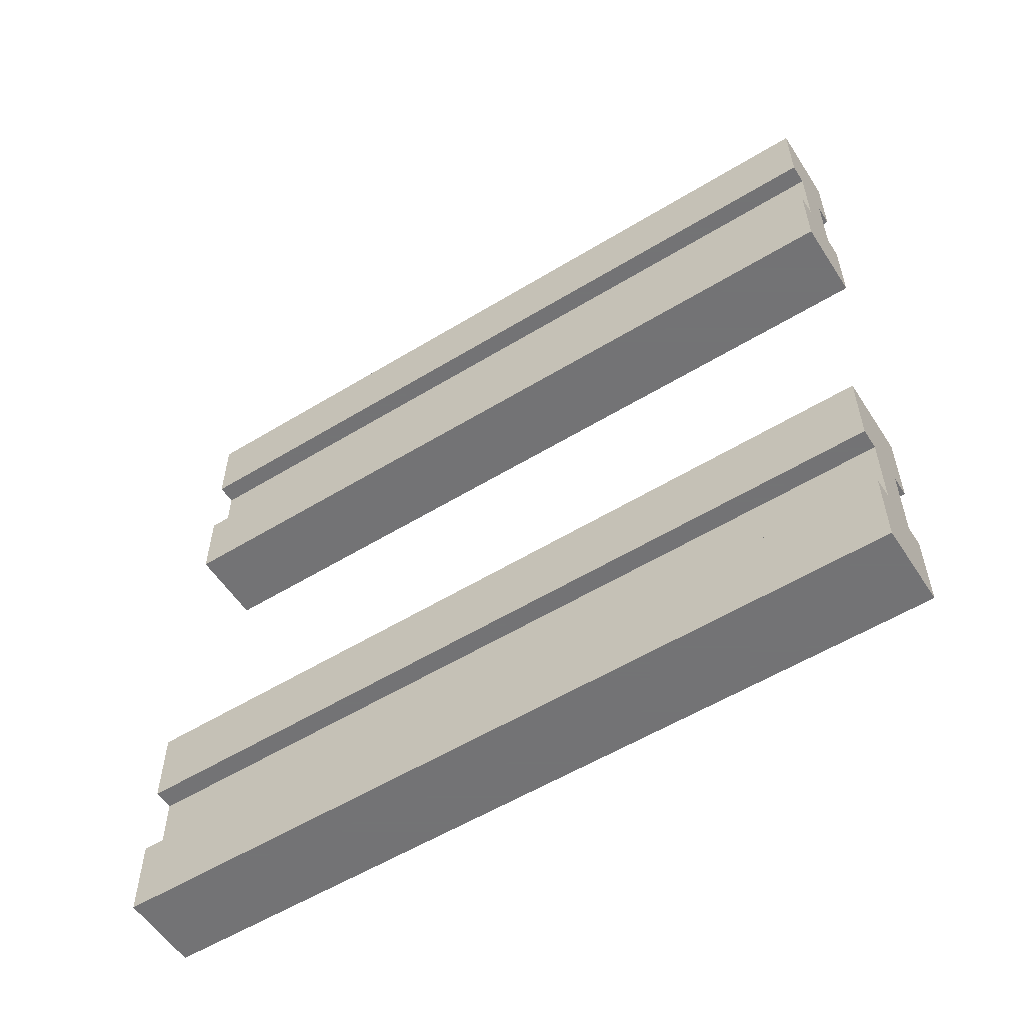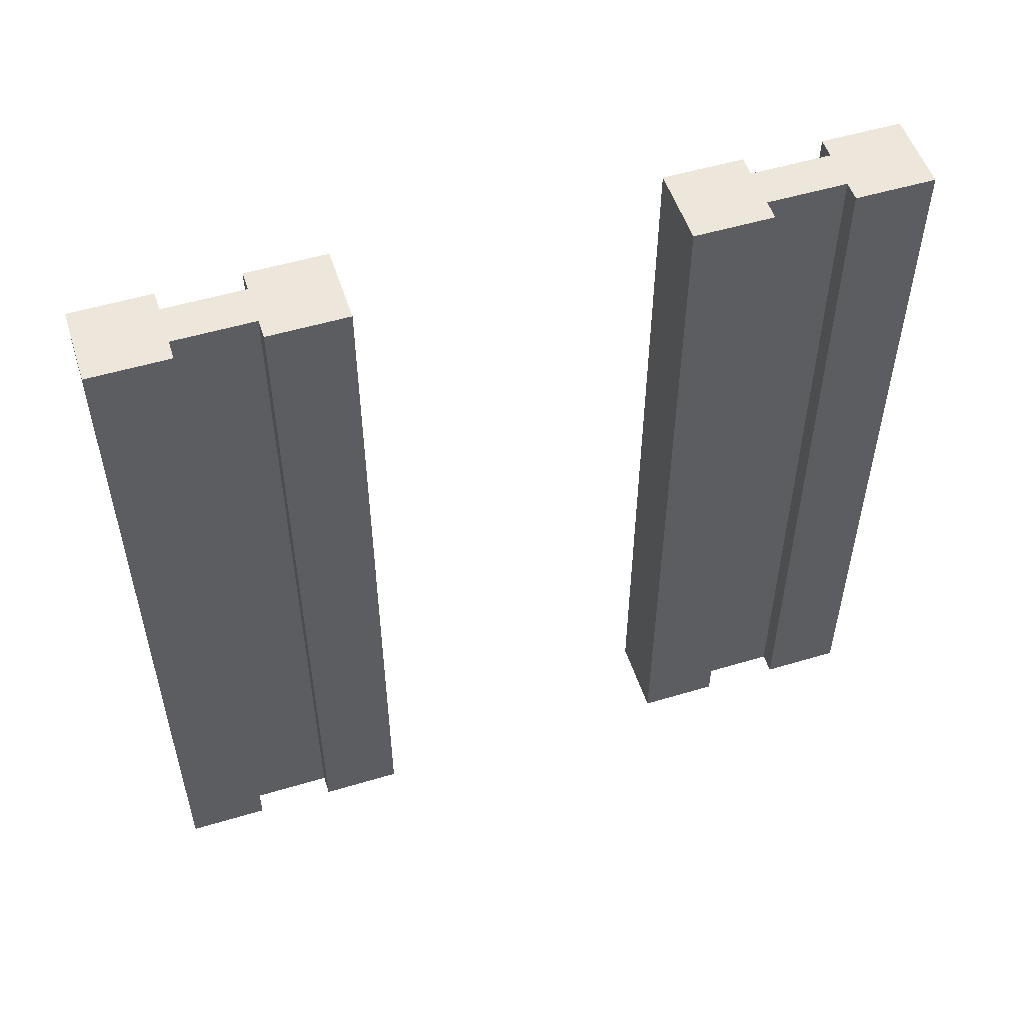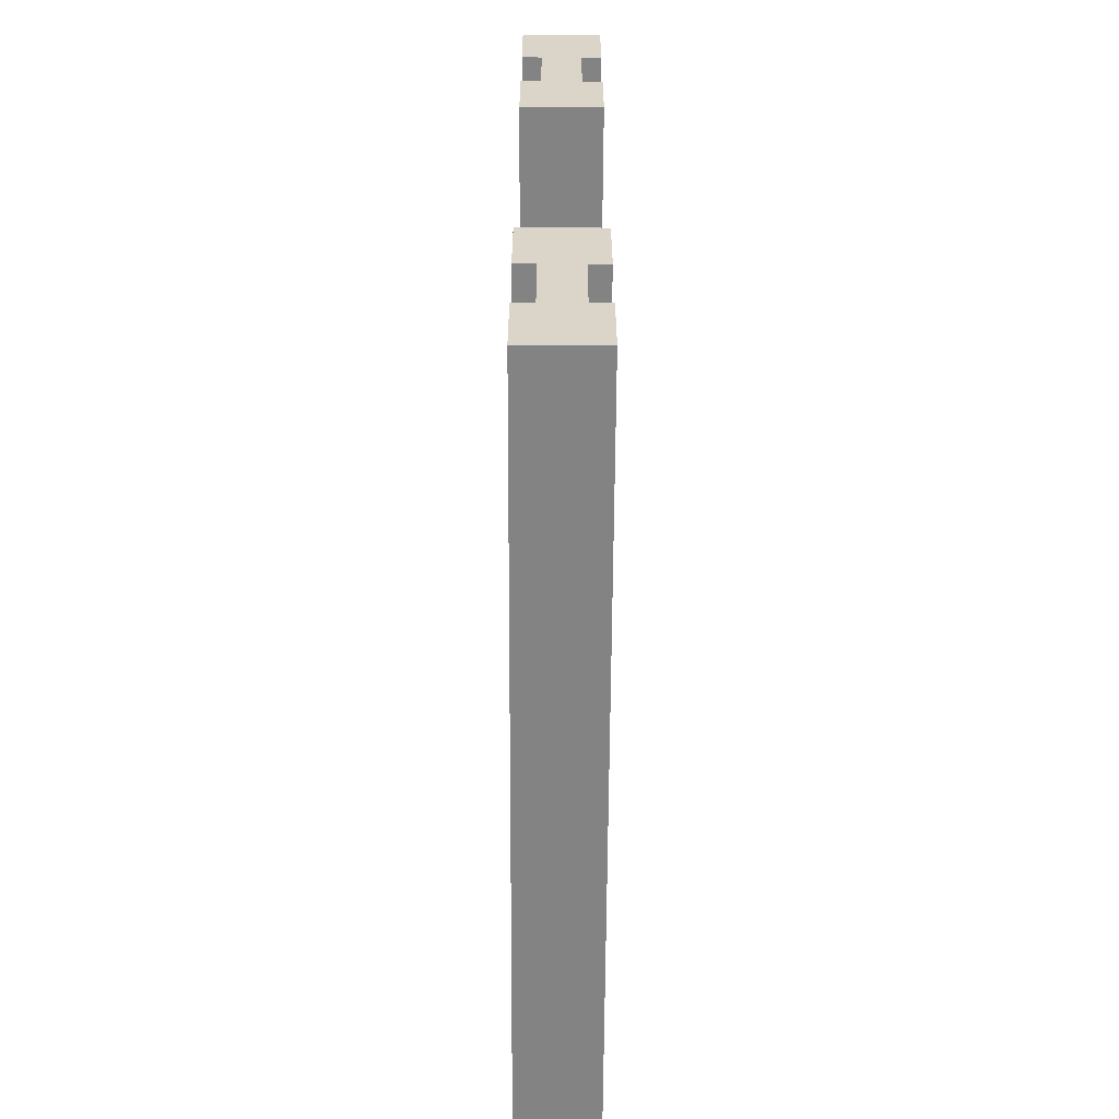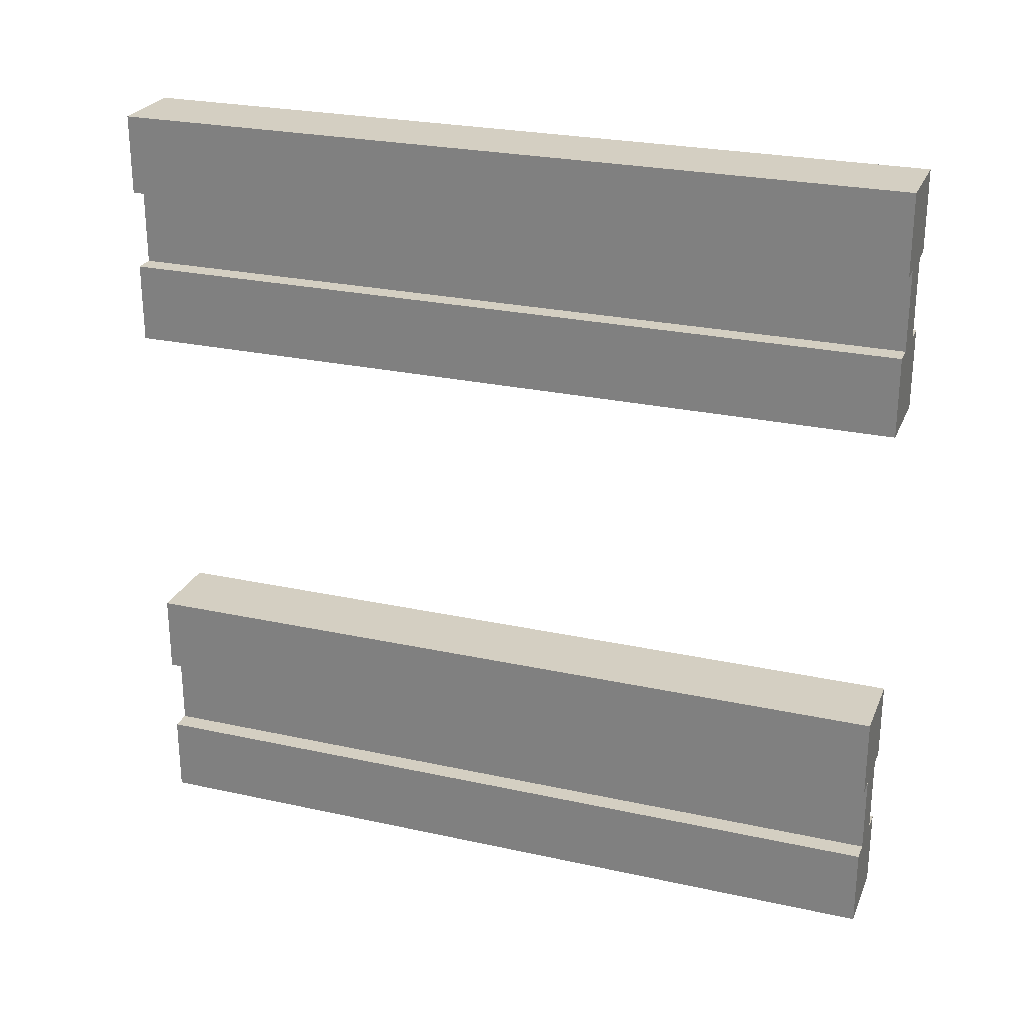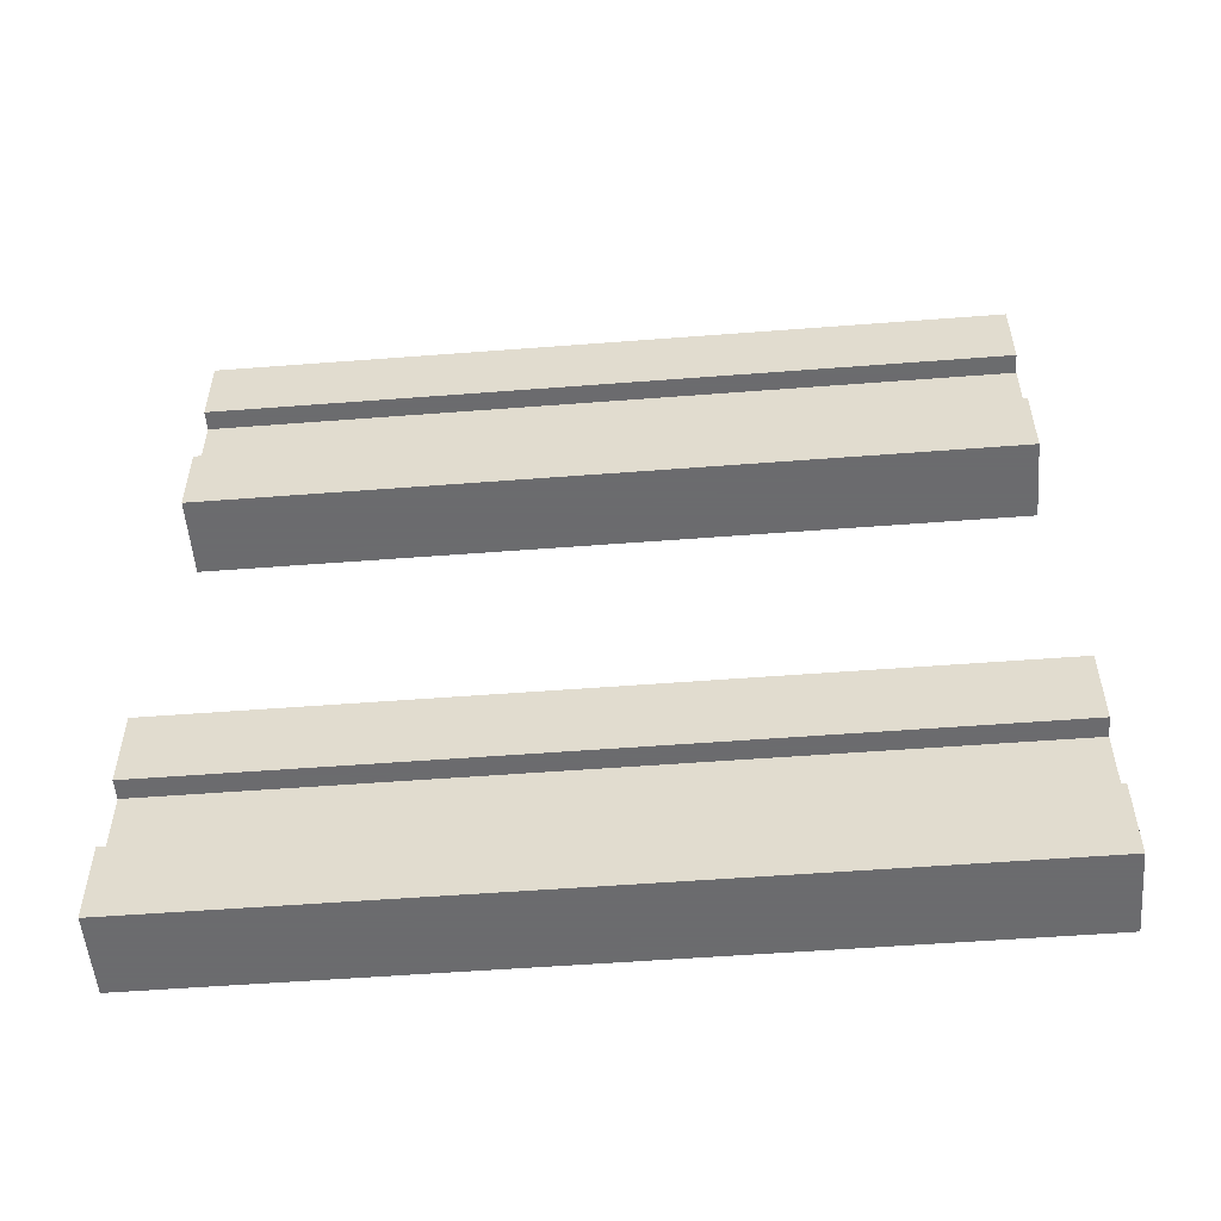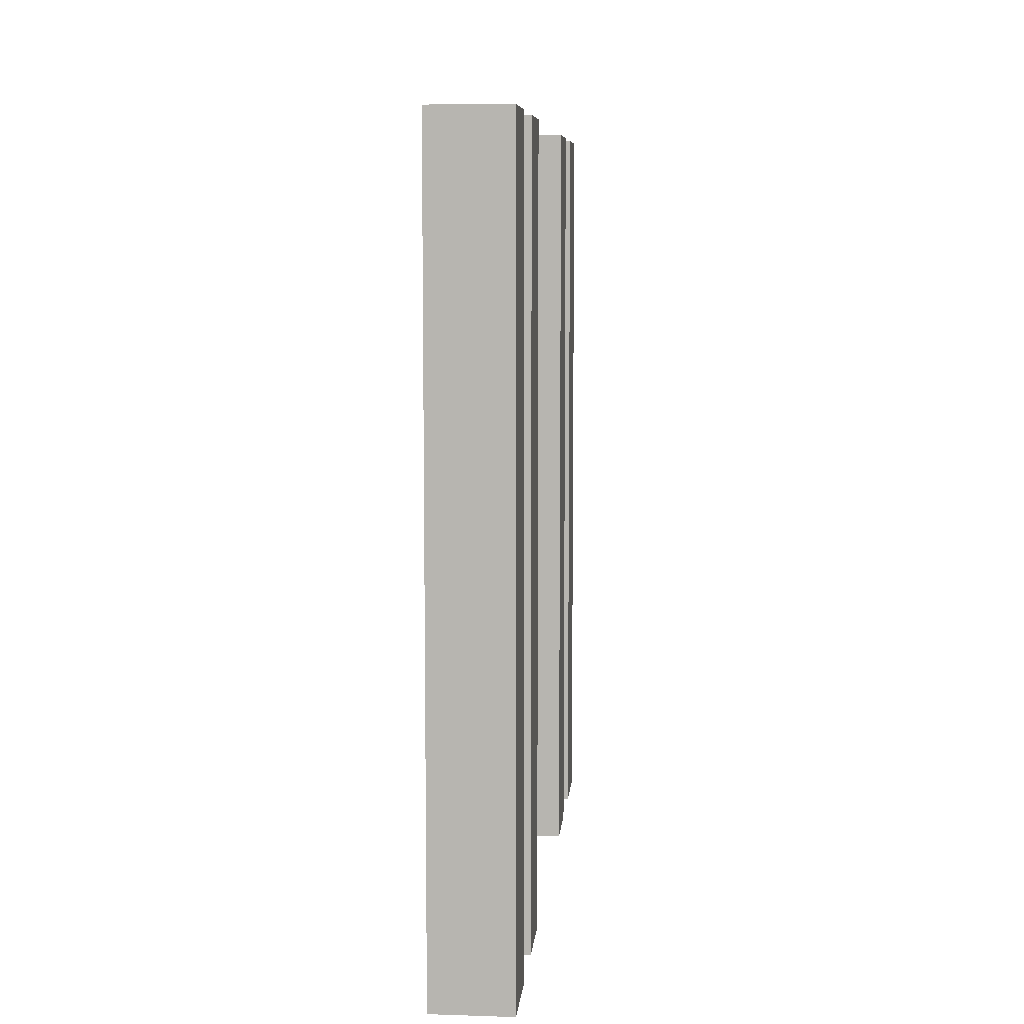
<metadata>
{"format":"obj","ext":"obj","renderer":"f3d","projection":"perspective","resolution":1024,"background":"white","views":[{"elev":-56.0,"azim":122.6,"up":"+Z"},{"elev":52.9,"azim":72.2,"up":"+Y"},{"elev":-61.0,"azim":-0.3,"up":"+Z"},{"elev":25.6,"azim":109.4,"up":"+Z"},{"elev":-53.5,"azim":94.7,"up":"+Z"},{"elev":7.7,"azim":5.2,"up":"+Y"}]}
</metadata>
<code>
v 0.55 1 0.9
v 0.55 0 0.9
v 0.55 1 1
v 0.55 0 1
v 0.55 0 0.2
v 0.55 1 0.2
v 0.525 0 0.2
v 0.525 1 0.2
v 0.45 0 1
v 0.525 0 0.9
v 0.475 0 0.9
v 0.45 0 0.9
v 0.45 0 0.2
v 0.45 1 0.2
v 0.45 0 0.3
v 0.45 1 0.3
v 0.55 1 0.7
v 0.55 0 0.7
v 0.55 1 0.8
v 0.55 0 0.8
v 0.55 0 0.1
v 0.55 0 0
v 0.525 0 0.1
v 0.45 0 0
v 0.475 0 0.1
v 0.45 0 0.1
v 0.45 1 0
v 0.55 1 0
v 0.525 1 0.9
v 0.45 1 1
v 0.475 1 0.9
v 0.45 1 0.9
v 0.55 1 0.1
v 0.525 1 0.1
v 0.475 1 0.1
v 0.45 1 0.1
v 0.55 0 0.3
v 0.475 0 0.2
v 0.525 1 0.8
v 0.45 1 0.7
v 0.475 1 0.8
v 0.45 1 0.8
v 0.45 0 0.7
v 0.525 0 0.8
v 0.475 0 0.8
v 0.45 0 0.8
v 0.475 1 0.2
v 0.55 1 0.3
g wallDoorwayBase
f 3 2 1
f 2 3 4
f 7 6 5
f 6 7 8
f 9 2 4
f 2 9 10
f 10 9 11
f 11 9 12
f 15 14 13
f 14 15 16
f 19 18 17
f 18 19 20
f 23 22 21
f 22 23 24
f 24 23 25
f 24 25 26
f 27 22 24
f 22 27 28
f 29 3 1
f 3 29 30
f 30 29 31
f 30 31 32
f 33 23 21
f 23 33 34
f 35 26 25
f 26 35 36
f 37 7 5
f 7 37 15
f 7 15 38
f 38 15 13
f 3 9 4
f 9 3 30
f 17 39 19
f 39 17 40
f 39 40 41
f 41 40 42
f 43 17 18
f 17 43 40
f 44 18 20
f 18 44 43
f 43 44 45
f 43 45 46
f 19 44 20
f 44 19 39
f 33 22 28
f 22 33 21
f 41 46 45
f 46 41 42
f 26 27 24
f 27 26 36
f 9 32 12
f 32 9 30
f 27 33 28
f 33 27 34
f 34 27 35
f 35 27 36
f 32 11 12
f 11 32 31
f 46 40 43
f 40 46 42
f 29 2 10
f 2 29 1
f 14 38 13
f 38 14 47
f 8 48 6
f 48 8 16
f 16 8 47
f 16 47 14
f 48 15 37
f 15 48 16
f 48 5 6
f 5 48 37
f 38 35 25
f 35 38 47
f 11 44 10
f 44 11 45
f 38 23 7
f 23 38 25
f 8 23 34
f 23 8 7
f 11 41 45
f 41 11 31
f 29 44 39
f 44 29 10
f 35 8 34
f 8 35 47
f 41 29 39
f 29 41 31
f 39 45 44
f 45 39 41
f 47 7 38
f 7 47 8

</code>
